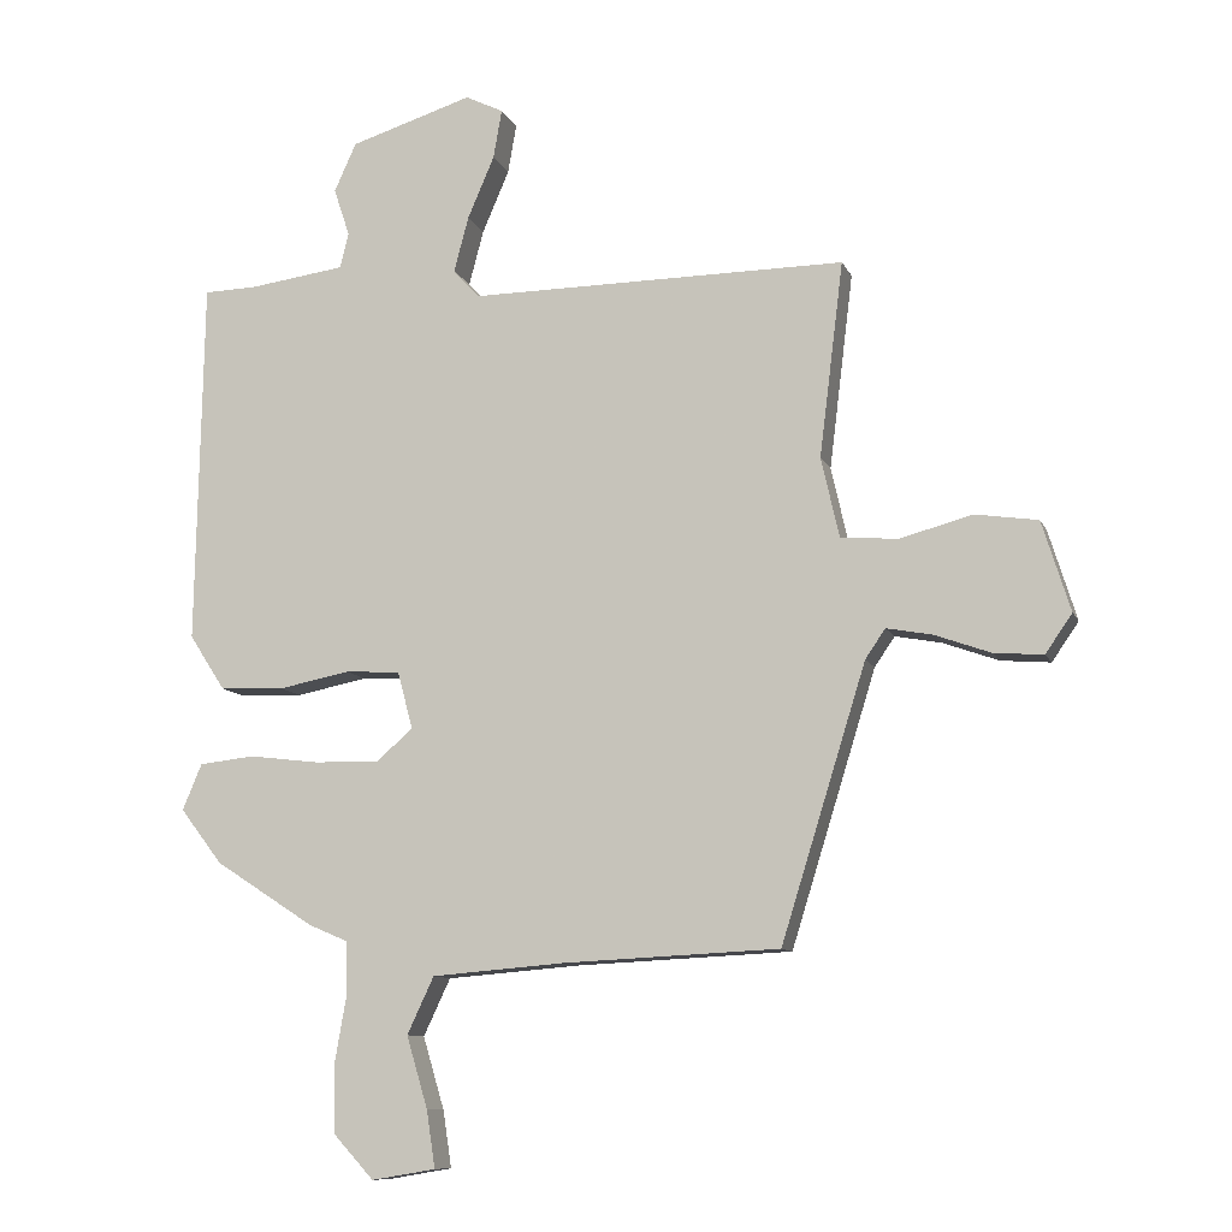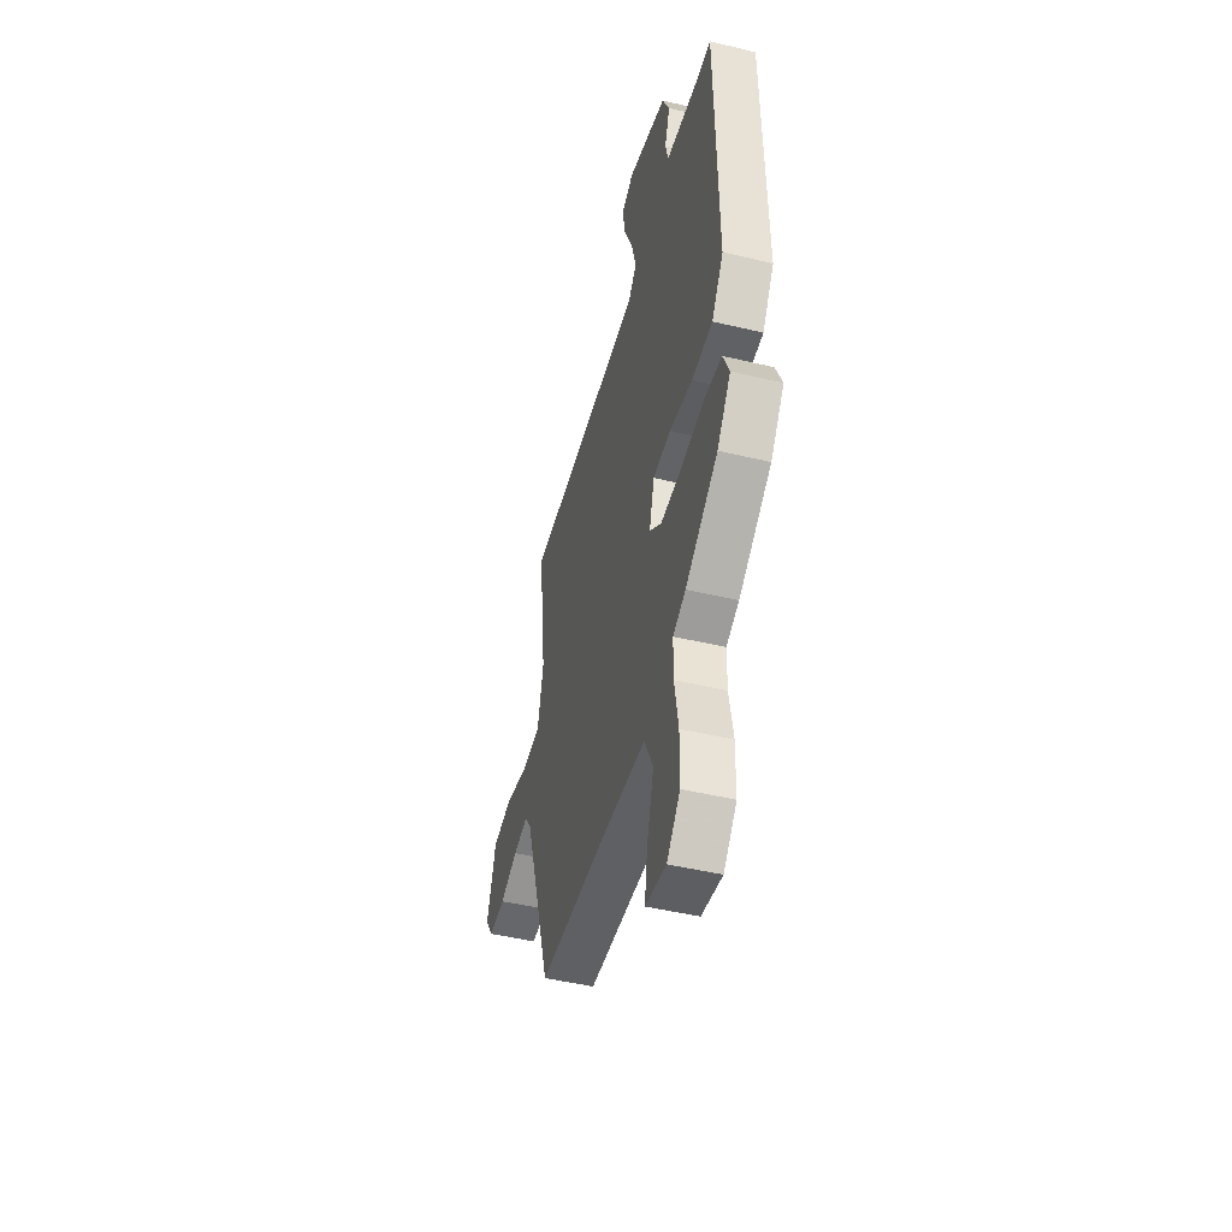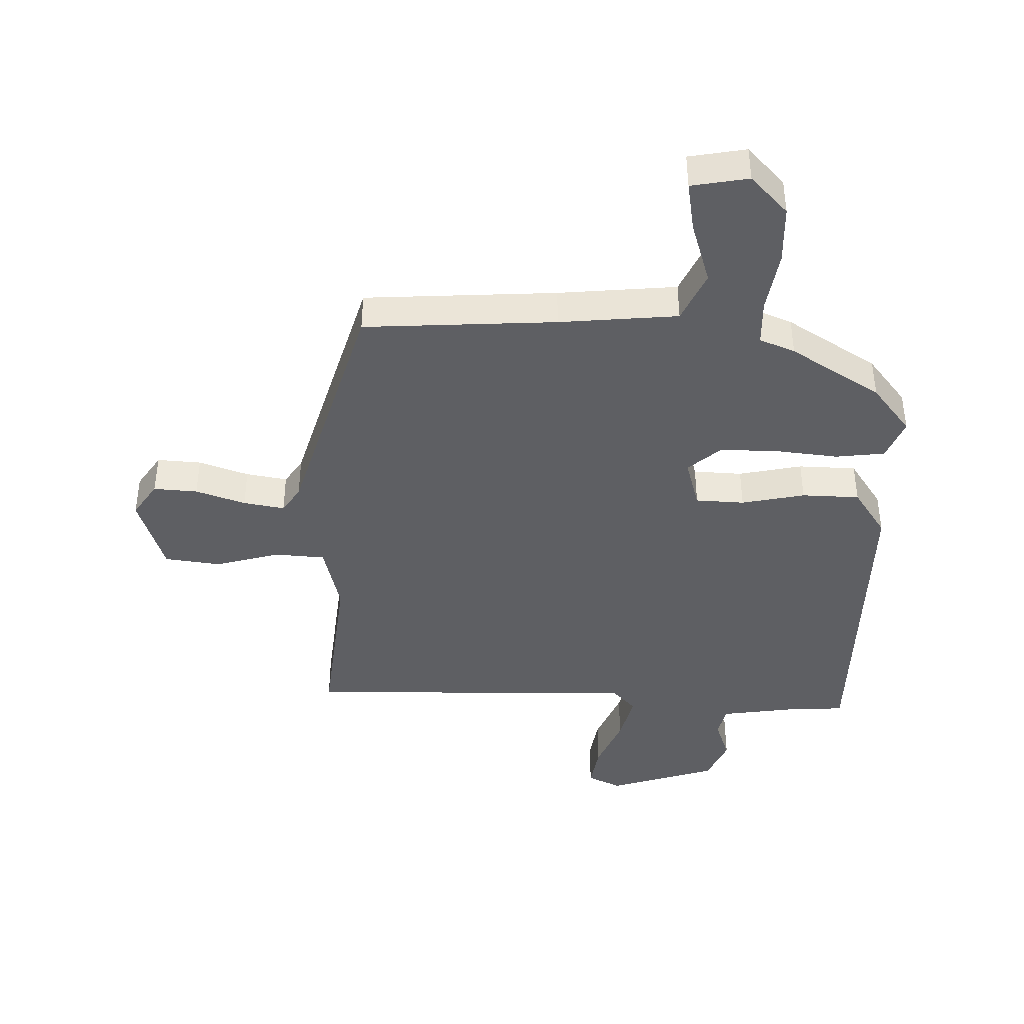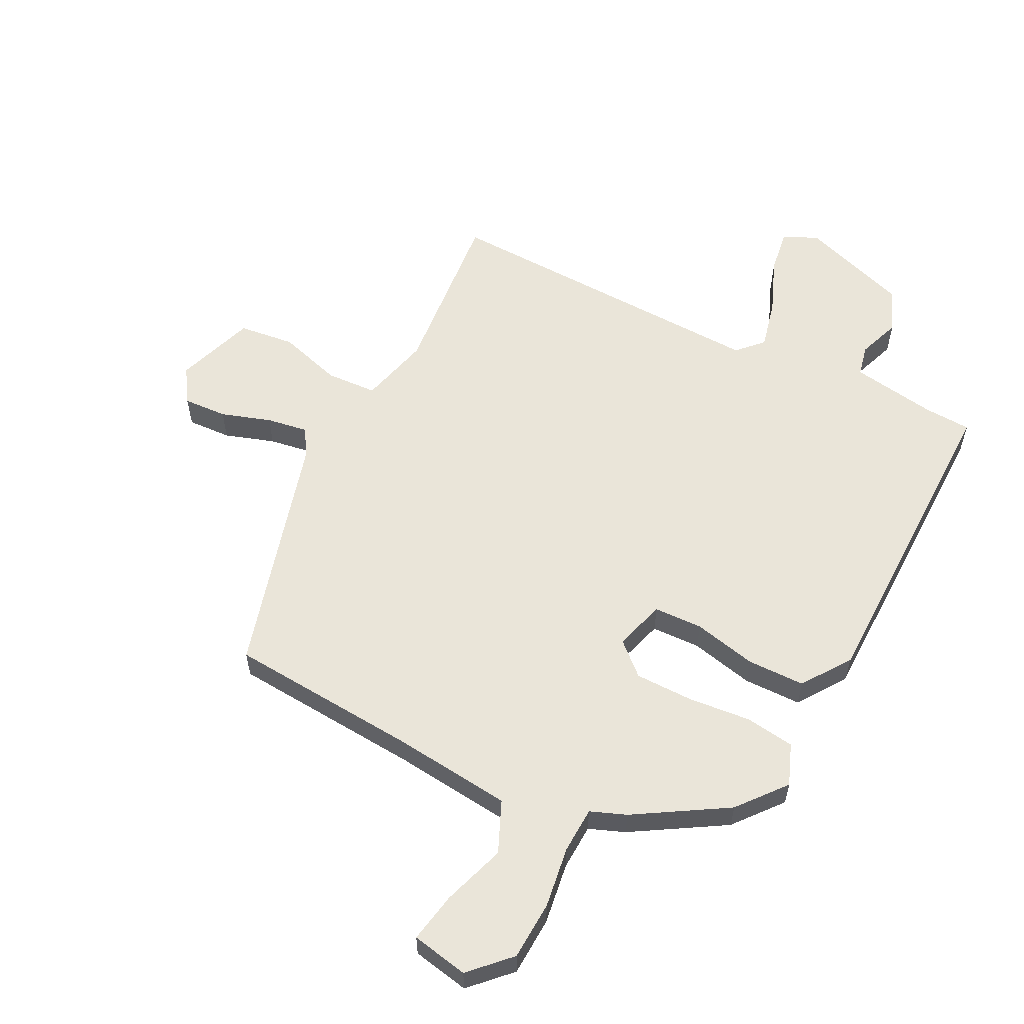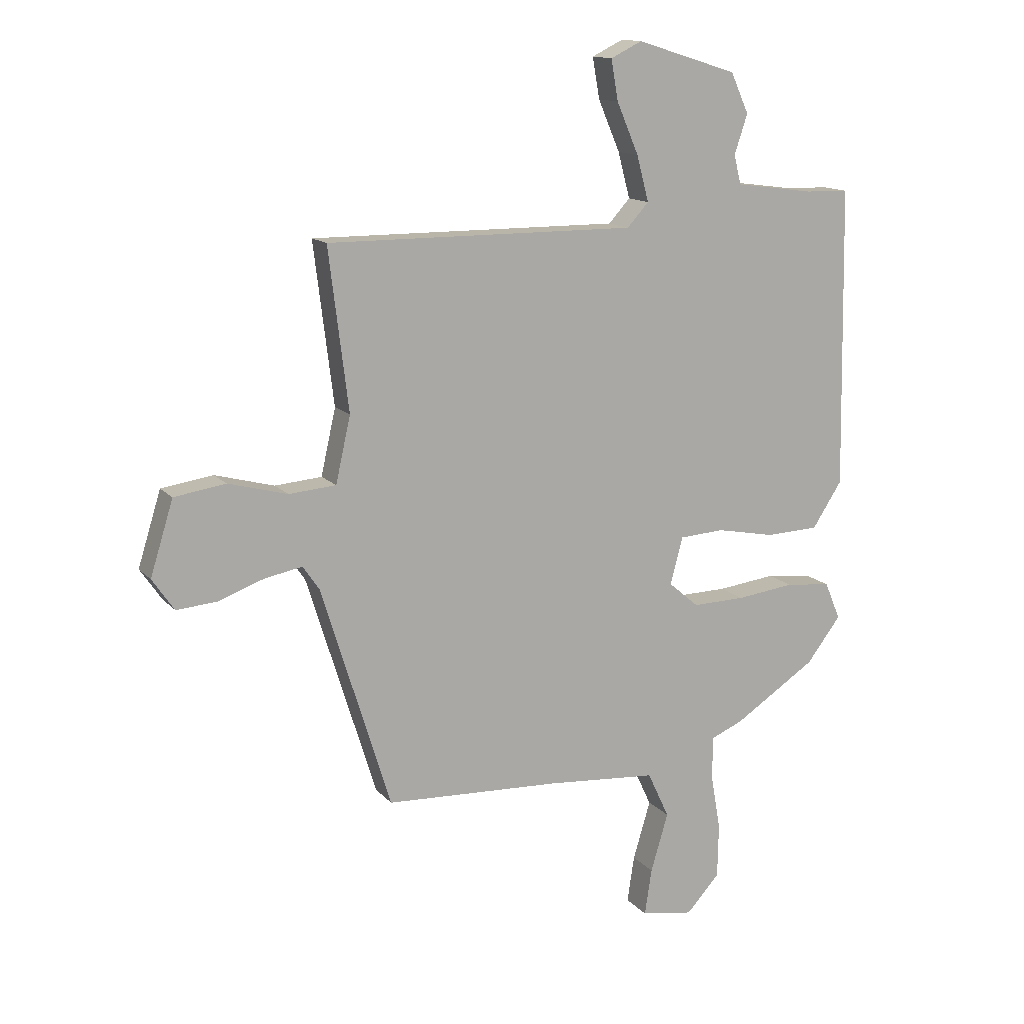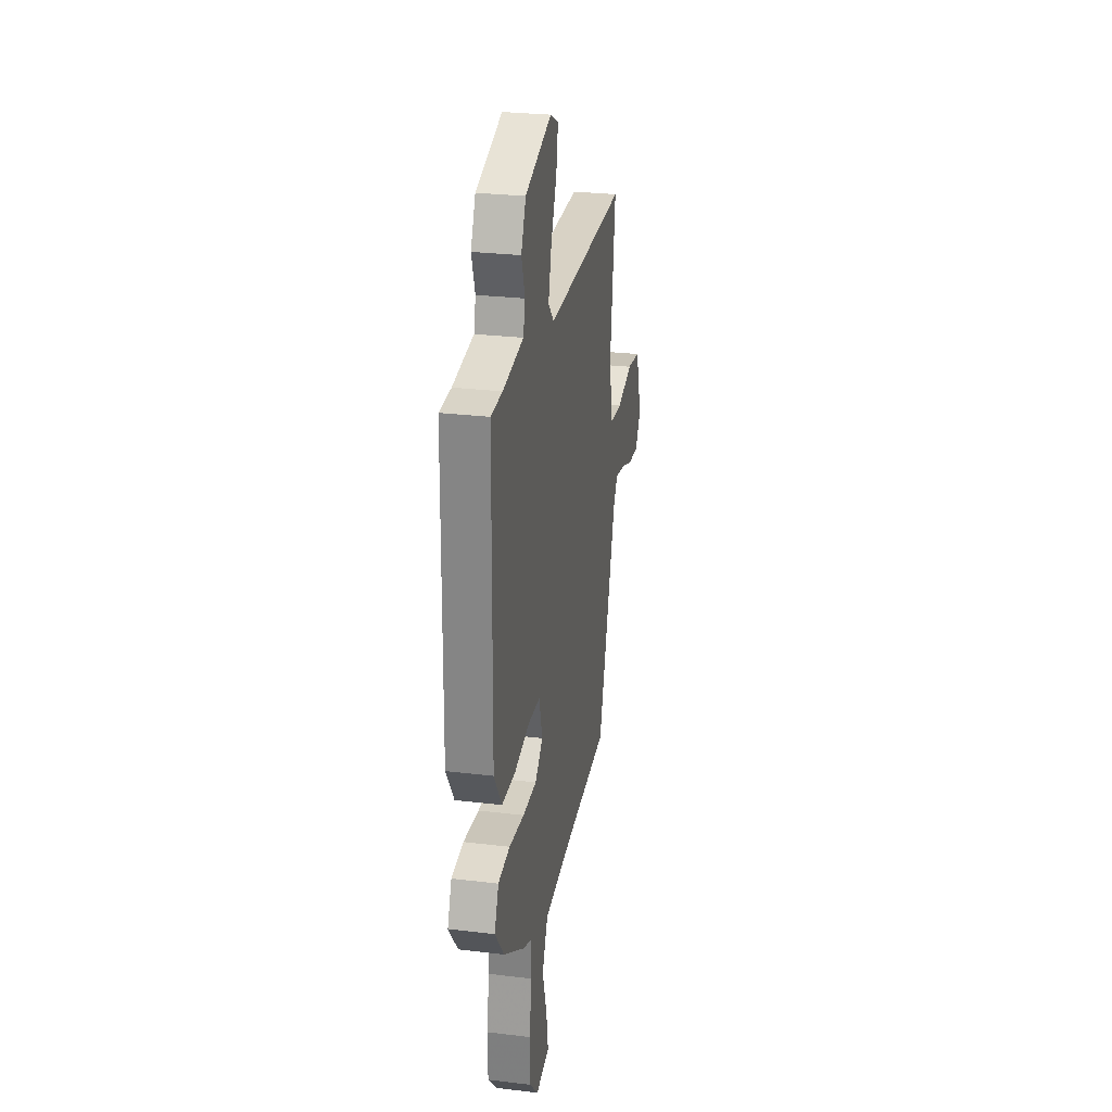
<metadata>
{"format":"obj","ext":"obj","renderer":"f3d","projection":"perspective","resolution":1024,"background":"white","views":[{"elev":-10.3,"azim":16.5,"up":"+Z"},{"elev":-47.5,"azim":-105.1,"up":"+Z"},{"elev":-41.4,"azim":179.3,"up":"+Y"},{"elev":57.8,"azim":-151.4,"up":"+Y"},{"elev":13.7,"azim":154.6,"up":"+Z"},{"elev":27.4,"azim":-79.5,"up":"+Z"}]}
</metadata>
<code>
v -0.48 0.07 -0.357
v -0.543 0.07 -0.275
v -0.514 0.07 -0.206
v -0.431 0.07 -0.197
v -0.325 0.07 -0.21
v -0.228 0.07 -0.212
v -0.173 0.07 -0.165
v -0.196 0.07 -0.079
v -0.278 0.07 -0.074
v -0.385 0.07 -0.095
v -0.482 0.07 -0.091
v -0.536 0.07 -0.008
v -0.526 0.07 0.541
v -0.446 0.07 0.543
v -0.302 0.07 0.562
v -0.289 0.07 0.615
v -0.313 0.07 0.687
v -0.28 0.07 0.76
v -0.096 0.07 0.817
v -0.039 0.07 0.789
v -0.052 0.07 0.715
v -0.092 0.07 0.622
v -0.114 0.07 0.539
v -0.075 0.07 0.496
v 0.49 0.07 0.499
v 0.454 0.07 0.207
v 0.481 0.07 0.087
v 0.567 0.07 0.08
v 0.675 0.07 0.109
v 0.769 0.07 0.095
v 0.811 0.07 -0.04
v 0.771 0.07 -0.098
v 0.697 0.07 -0.092
v 0.614 0.07 -0.062
v 0.545 0.07 -0.049
v 0.515 0.07 -0.093
v 0.388 0.07 -0.501
v 0.065 0.07 -0.516
v -0.134 0.07 -0.532
v -0.174 0.07 -0.617
v -0.142 0.07 -0.724
v -0.129 0.07 -0.809
v -0.225 0.07 -0.825
v -0.286 0.07 -0.759
v -0.288 0.07 -0.66
v -0.27 0.07 -0.557
v -0.271 0.07 -0.479
v -0.33 0.07 -0.454
v -0.48 0 -0.357
v -0.543 0 -0.275
v -0.514 0 -0.206
v -0.431 0 -0.197
v -0.325 0 -0.21
v -0.228 0 -0.212
v -0.173 0 -0.165
v -0.196 0 -0.079
v -0.278 0 -0.074
v -0.385 0 -0.095
v -0.482 0 -0.091
v -0.536 0 -0.008
v -0.526 0 0.541
v -0.446 0 0.543
v -0.302 0 0.562
v -0.289 0 0.615
v -0.313 0 0.687
v -0.28 0 0.76
v -0.096 0 0.817
v -0.039 0 0.789
v -0.052 0 0.715
v -0.092 0 0.622
v -0.114 0 0.539
v -0.075 0 0.496
v 0.49 0 0.499
v 0.454 0 0.207
v 0.481 0 0.087
v 0.567 0 0.08
v 0.675 0 0.109
v 0.769 0 0.095
v 0.811 0 -0.04
v 0.771 0 -0.098
v 0.697 0 -0.092
v 0.614 0 -0.062
v 0.545 0 -0.049
v 0.515 0 -0.093
v 0.388 0 -0.501
v 0.065 0 -0.516
v -0.134 0 -0.532
v -0.174 0 -0.617
v -0.142 0 -0.724
v -0.129 0 -0.809
v -0.225 0 -0.825
v -0.286 0 -0.759
v -0.288 0 -0.66
v -0.27 0 -0.557
v -0.271 0 -0.479
v -0.33 0 -0.454
f 3 4 5
f 2 3 5
f 1 2 5
f 48 1 5
f 47 48 5
f 44 45 46
f 43 44 46
f 42 43 46
f 41 42 46
f 40 41 46
f 39 40 46 47
f 47 5 6
f 39 47 6
f 38 39 6
f 38 6 7
f 37 38 7
f 36 37 7
f 32 33 34
f 31 32 34
f 30 31 34
f 29 30 34
f 28 29 34
f 27 28 34 35
f 24 25 26
f 24 26 27
f 20 21 22
f 19 20 22
f 18 19 22
f 17 18 22
f 16 17 22
f 15 16 22 23
f 14 15 23 24
f 14 24 27
f 13 14 27
f 12 13 27
f 11 12 27
f 10 11 27
f 9 10 27
f 36 7 8
f 27 35 36
f 9 27 36
f 8 9 36
f 53 52 51
f 53 51 50
f 53 50 49
f 53 49 96
f 53 96 95
f 94 93 92
f 94 92 91
f 94 91 90
f 94 90 89
f 94 89 88
f 95 94 88 87
f 54 53 95
f 54 95 87
f 54 87 86
f 55 54 86
f 55 86 85
f 55 85 84
f 82 81 80
f 82 80 79
f 82 79 78
f 82 78 77
f 82 77 76
f 83 82 76 75
f 74 73 72
f 75 74 72
f 70 69 68
f 70 68 67
f 70 67 66
f 70 66 65
f 70 65 64
f 71 70 64 63
f 72 71 63 62
f 75 72 62
f 75 62 61
f 75 61 60
f 75 60 59
f 75 59 58
f 75 58 57
f 56 55 84
f 84 83 75
f 84 75 57
f 84 57 56
f 1 49 50 2
f 2 50 51 3
f 3 51 52 4
f 4 52 53 5
f 5 53 54 6
f 6 54 55 7
f 7 55 56 8
f 8 56 57 9
f 9 57 58 10
f 10 58 59 11
f 11 59 60 12
f 12 60 61 13
f 13 61 62 14
f 14 62 63 15
f 15 63 64 16
f 16 64 65 17
f 17 65 66 18
f 18 66 67 19
f 19 67 68 20
f 20 68 69 21
f 21 69 70 22
f 22 70 71 23
f 23 71 72 24
f 24 72 73 25
f 25 73 74 26
f 26 74 75 27
f 27 75 76 28
f 28 76 77 29
f 29 77 78 30
f 30 78 79 31
f 31 79 80 32
f 32 80 81 33
f 33 81 82 34
f 34 82 83 35
f 35 83 84 36
f 36 84 85 37
f 37 85 86 38
f 38 86 87 39
f 39 87 88 40
f 40 88 89 41
f 41 89 90 42
f 42 90 91 43
f 43 91 92 44
f 44 92 93 45
f 45 93 94 46
f 46 94 95 47
f 47 95 96 48
f 48 96 49 1

</code>
